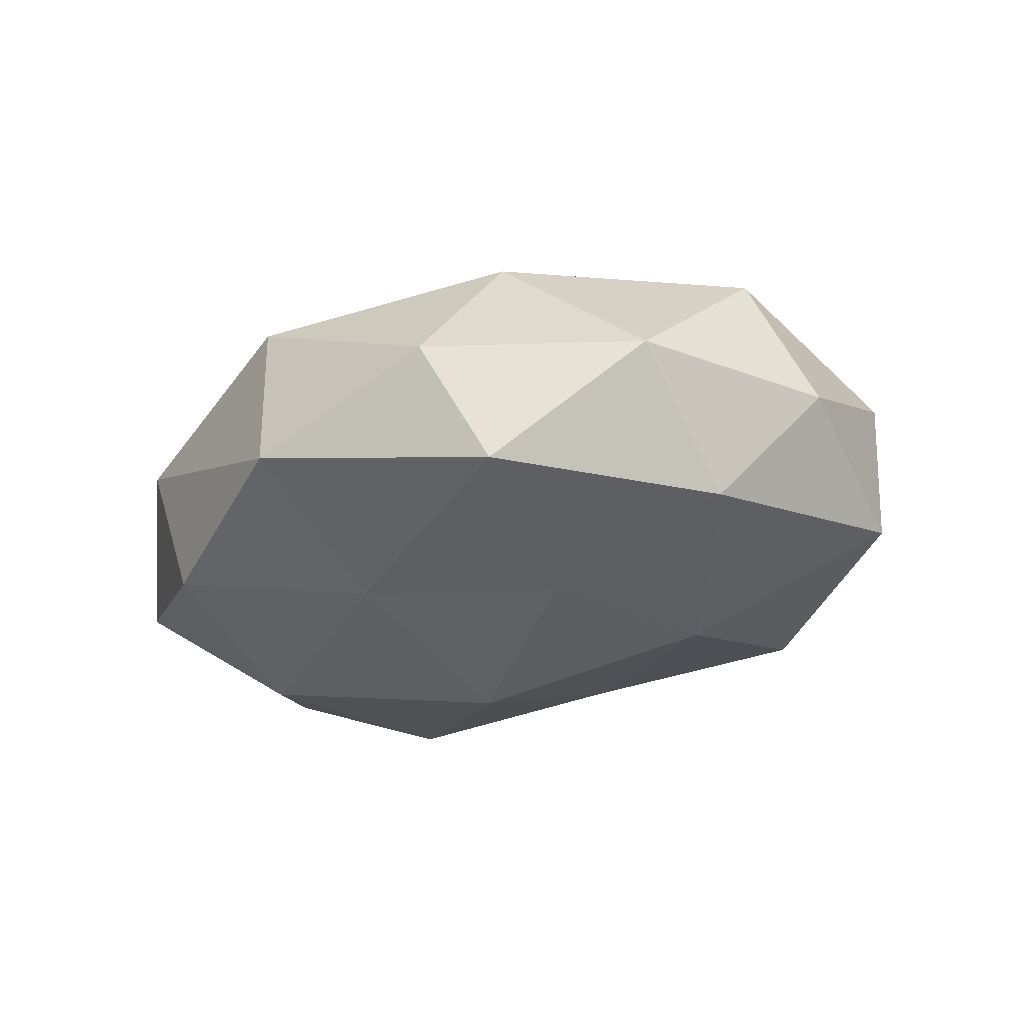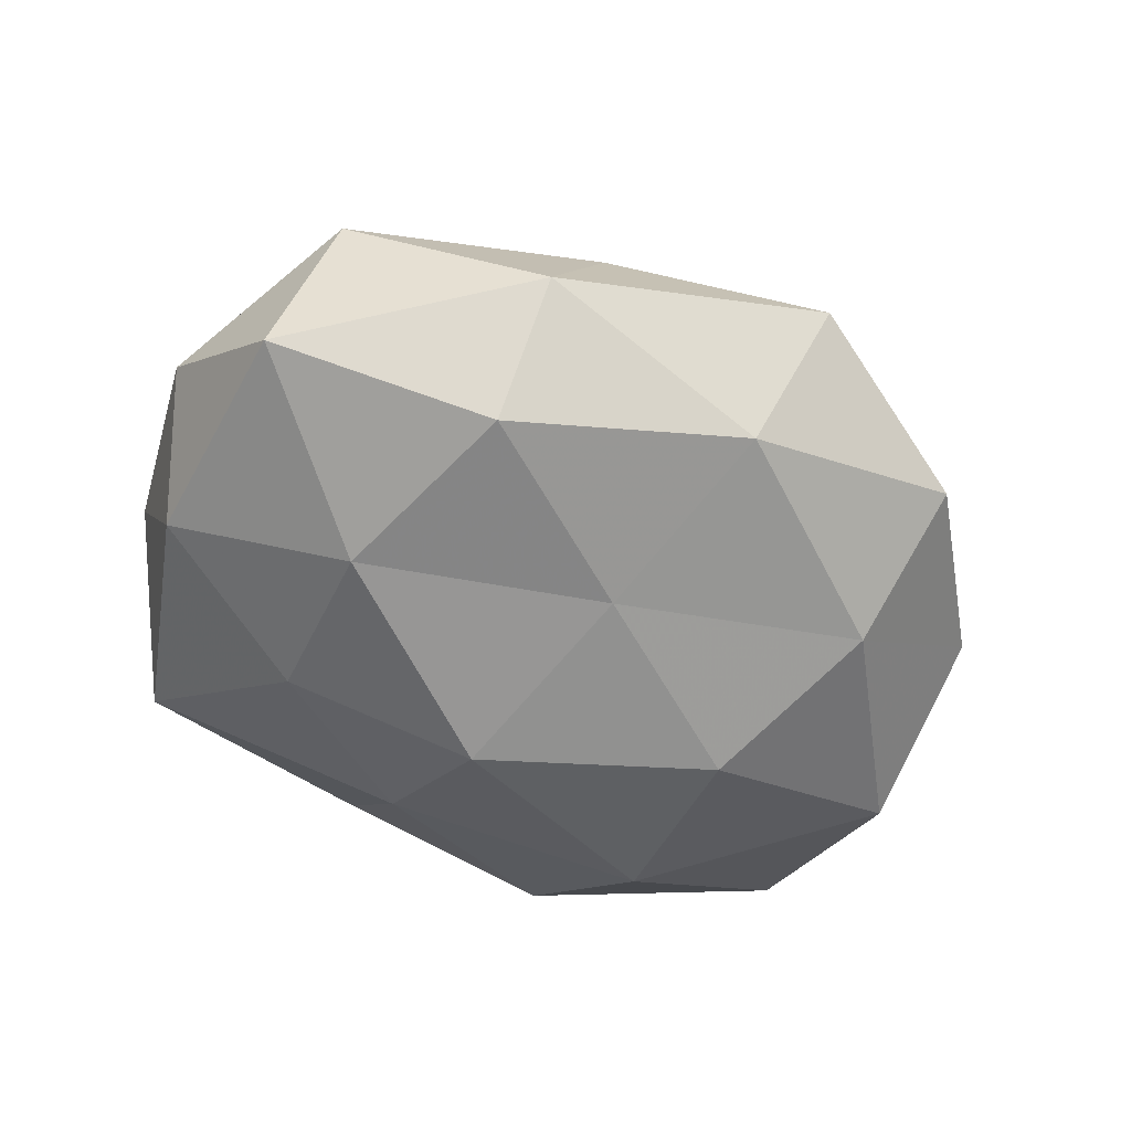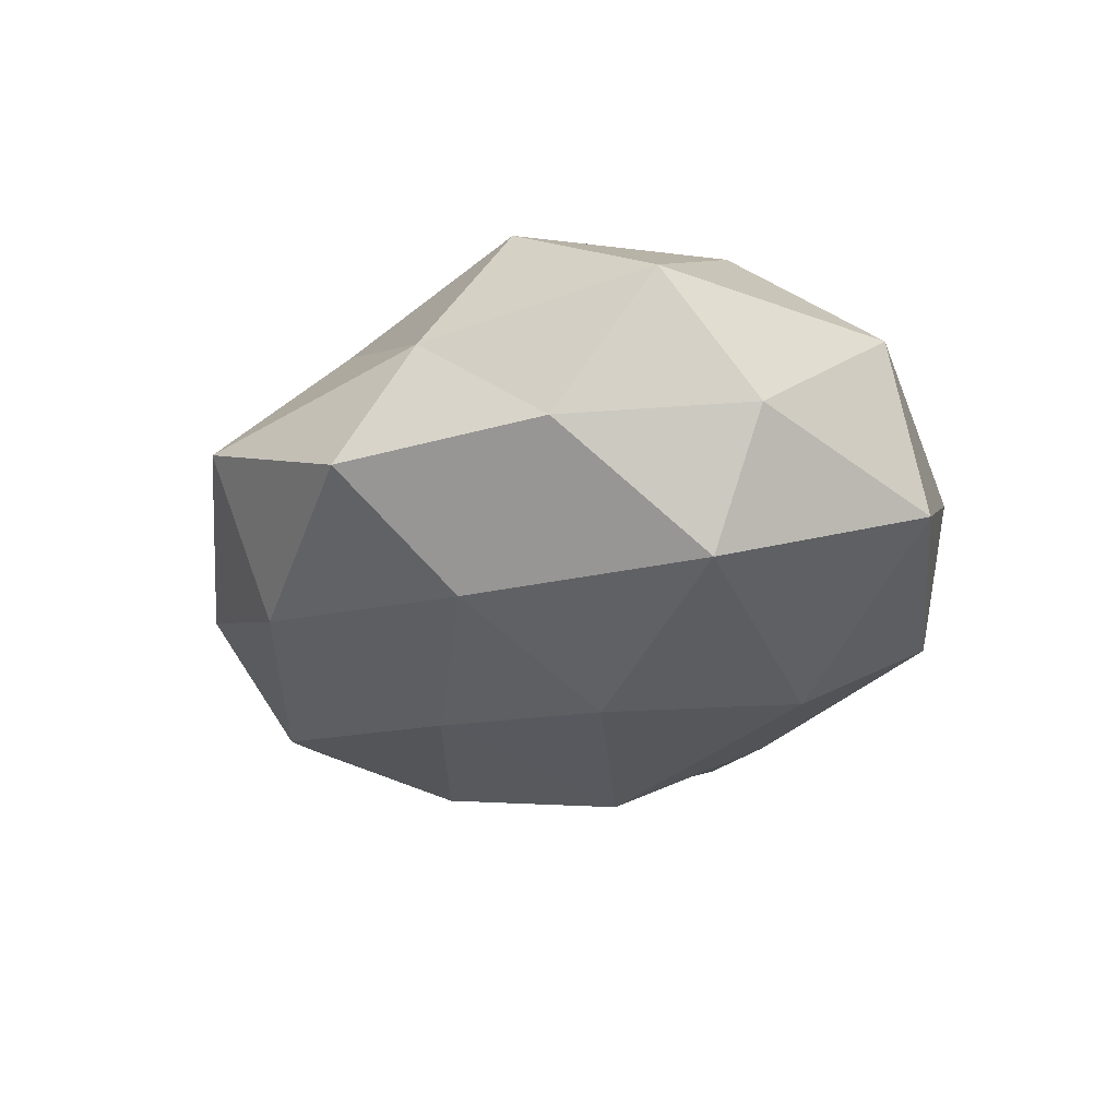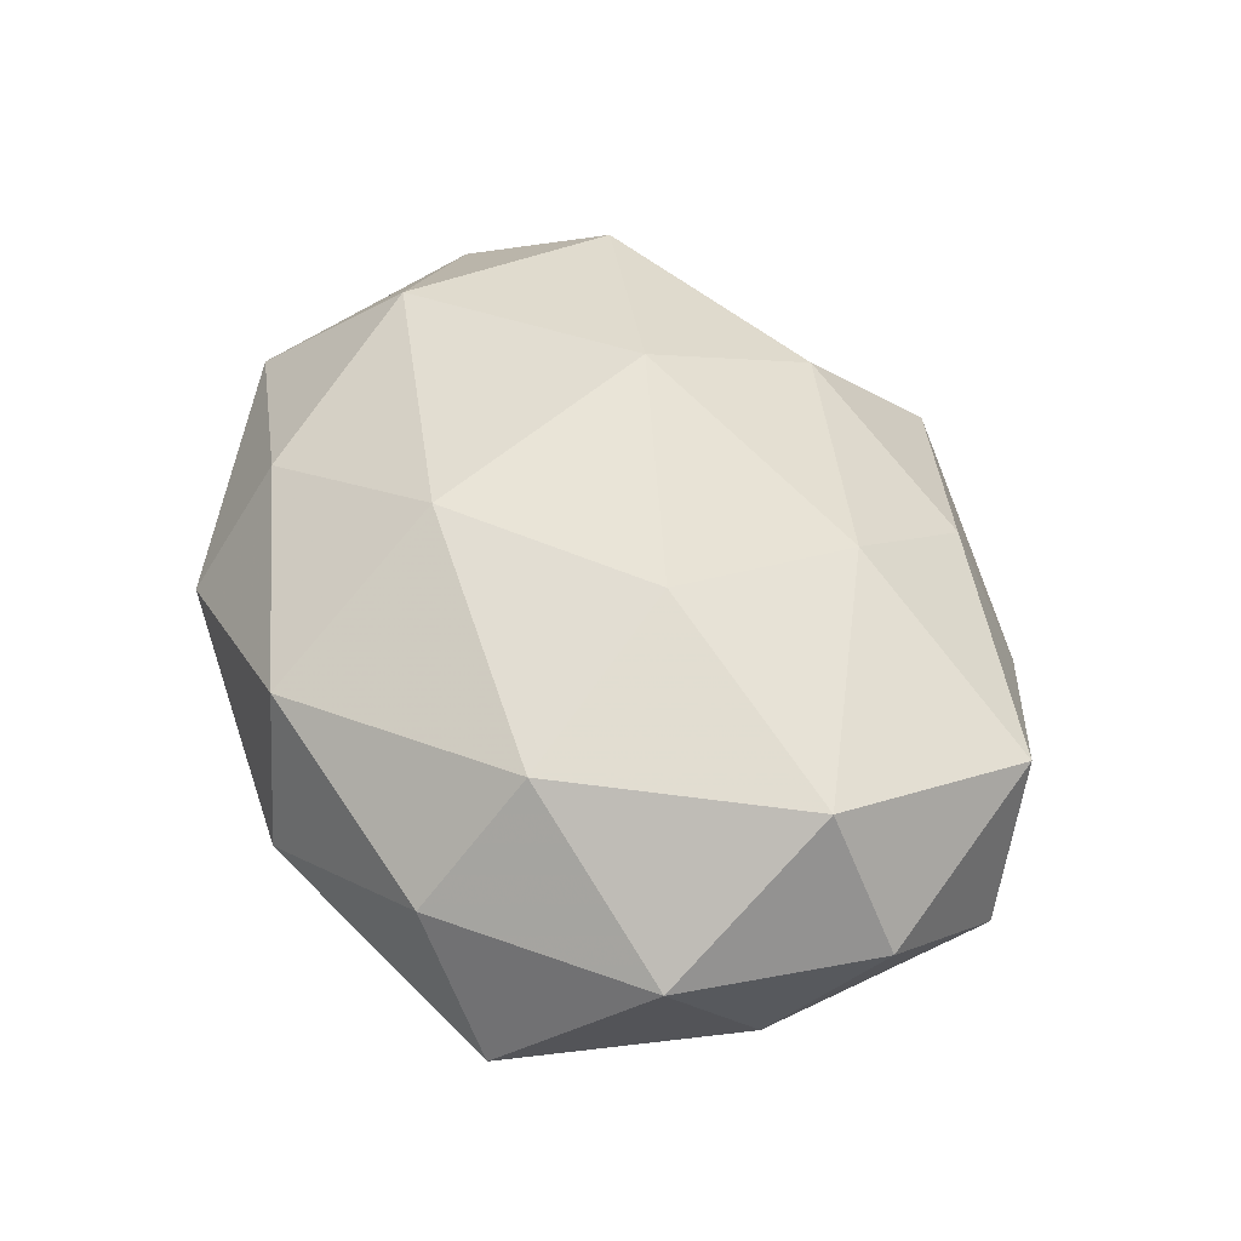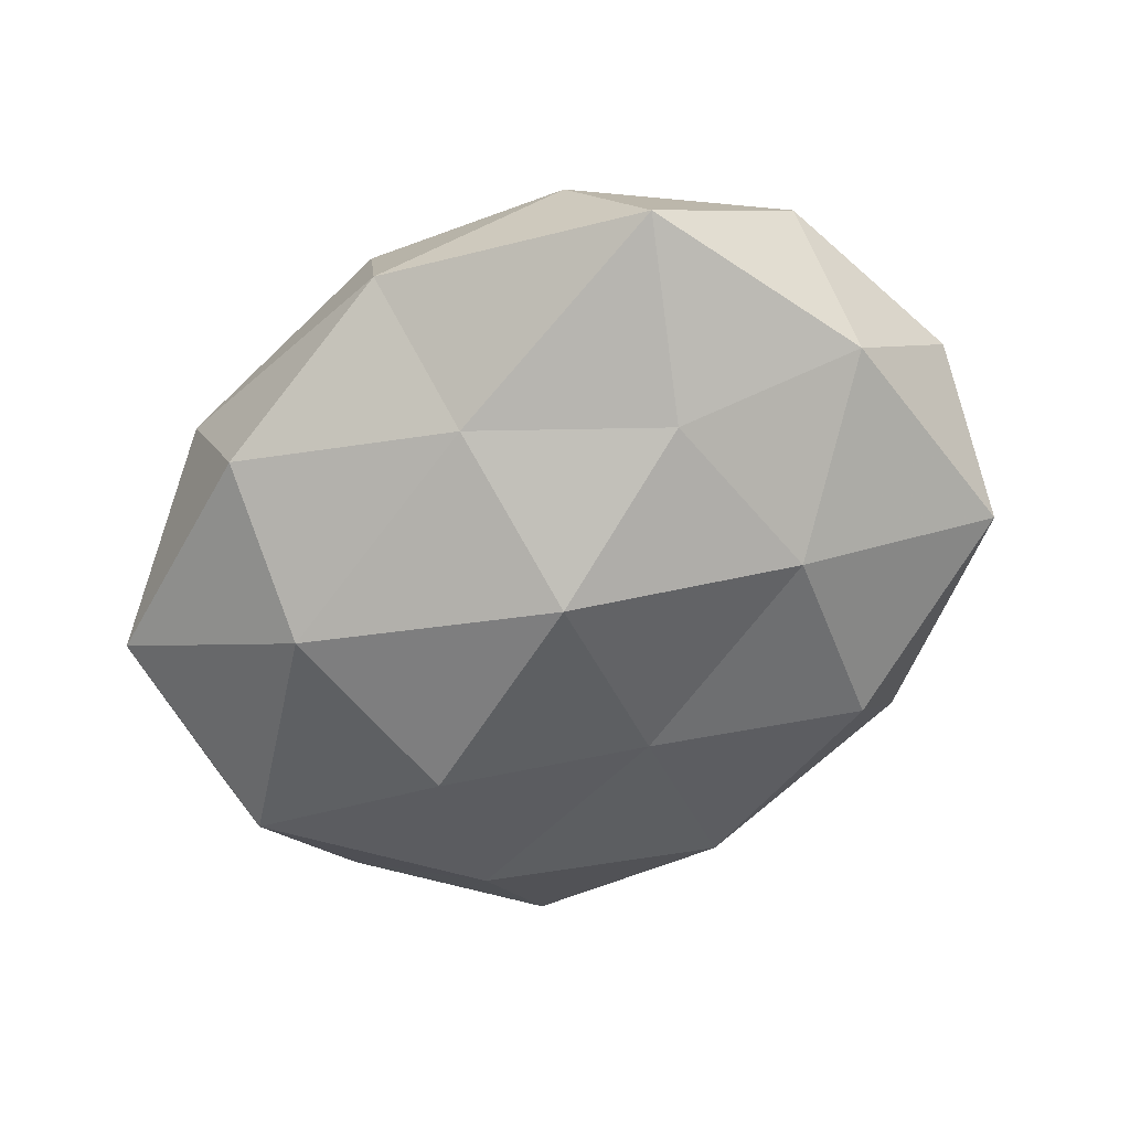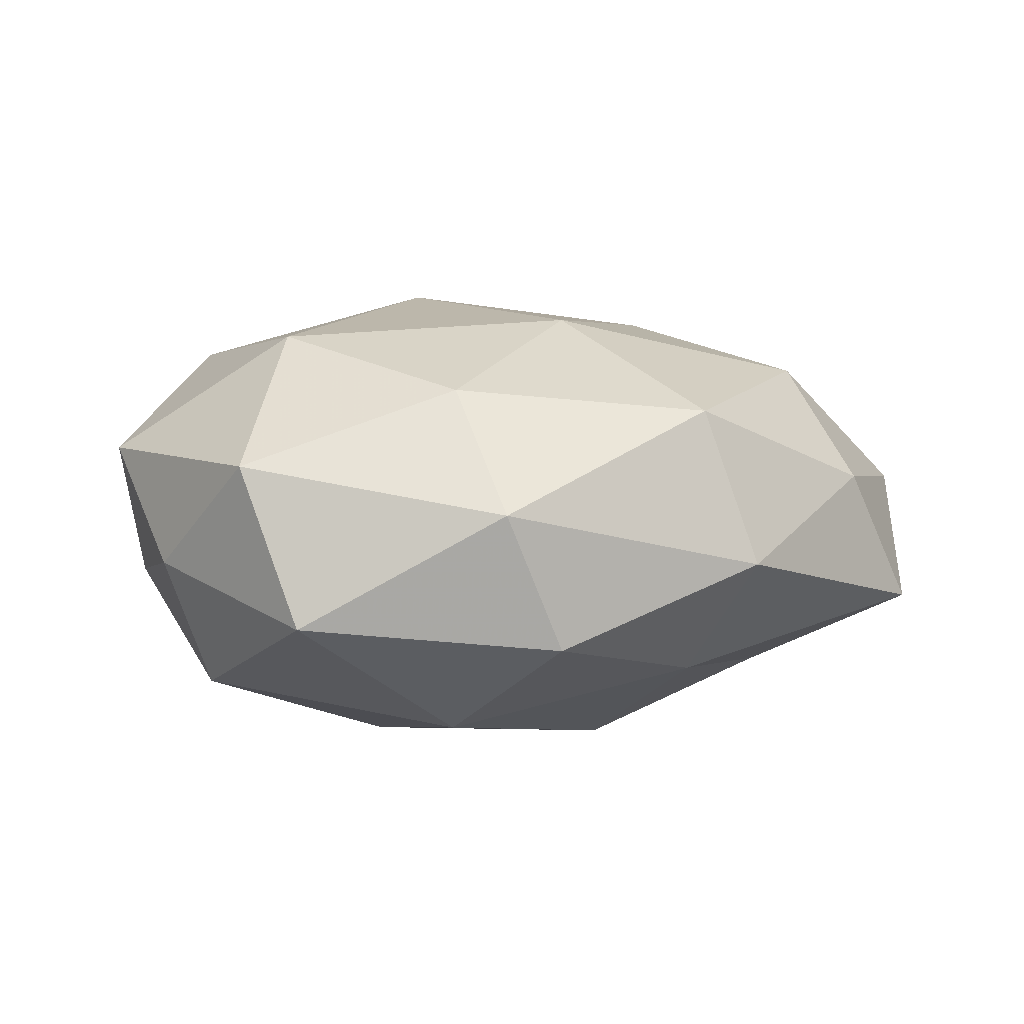
<metadata>
{"format":"obj","ext":"obj","renderer":"f3d","projection":"perspective","resolution":1024,"background":"white","views":[{"elev":-17.7,"azim":48.2,"up":"+Z"},{"elev":-51.3,"azim":150.1,"up":"+Z"},{"elev":-25.7,"azim":-110.2,"up":"+Z"},{"elev":50.1,"azim":60.6,"up":"+Z"},{"elev":-58.2,"azim":35.1,"up":"+Z"},{"elev":3.0,"azim":-32.1,"up":"+Z"}]}
</metadata>
<code>
v 0.01464 0.03361 0.009598
v -0.001659 0.03572 -0.01416
v -0.01931 -0.01833 -0.0228
v -0.00791 0.009561 0.02723
v -0.02995 0.02854 0.005966
v -0.04128 0.01829 -0.006174
v -0.04806 0.00944 0.008825
v 0.00743 -0.007489 -0.02673
v -0.01673 0.003556 -0.02578
v -0.02277 -0.03549 0.002165
v 0.04254 0.0003469 0.01695
v -0.01579 -0.03547 -0.01261
v 0.04597 0.01851 -0.009376
v 0.002023 -0.03709 0.01315
v 0.006619 -0.0408 -0.003826
v 0.01832 0.01842 0.01943
v 0.04499 -0.01849 0.004606
v 0.0414 0.02418 0.008029
v 0.0229 0.03661 -0.004152
v 0.00773 -0.02635 -0.01693
v 0.00303 0.01483 -0.02146
v -0.02391 0.02165 -0.01854
v -0.00809 0.02973 0.01616
v 0.02873 0.005428 -0.02036
v -0.0034 -0.01647 0.02368
v -0.03326 -0.004943 0.02158
v -0.04039 0.0009215 -0.01813
v 0.02622 -0.03419 0.005374
v 0.05036 0.003164 0.002134
v -0.00671 0.04413 0.001965
v 0.02656 -0.01448 -0.01817
v -0.02632 0.03591 -0.007455
v -0.0412 -0.02292 -0.01004
v 0.03566 -0.03235 -0.009237
v 0.01698 -0.002277 0.02381
v -0.04499 -0.01693 0.007239
v 0.02599 -0.02199 0.01789
v 0.02335 0.02672 -0.01754
v -0.03209 0.01906 0.0199
v -0.02298 -0.02528 0.01544
v 0.04504 -0.007564 -0.01016
v -0.04729 -0.00174 -0.003958
f 7 5 6
f 3 9 8
f 10 12 15
f 10 15 14
f 18 1 16
f 18 16 11
f 18 19 1
f 13 19 18
f 3 8 20
f 12 3 20
f 20 15 12
f 21 8 9
f 22 2 21
f 9 22 21
f 16 1 23
f 16 23 4
f 24 8 21
f 26 25 4
f 27 9 3
f 6 22 27
f 27 22 9
f 14 15 28
f 29 11 17
f 29 18 11
f 29 13 18
f 1 19 30
f 19 2 30
f 30 23 1
f 5 23 30
f 20 8 31
f 24 31 8
f 6 5 32
f 22 32 2
f 6 32 22
f 30 2 32
f 32 5 30
f 33 3 12
f 33 12 10
f 27 3 33
f 34 15 20
f 34 28 15
f 17 28 34
f 31 34 20
f 35 16 4
f 11 16 35
f 4 25 35
f 36 26 7
f 33 10 36
f 11 37 17
f 37 25 14
f 28 37 14
f 17 37 28
f 11 35 37
f 37 35 25
f 19 38 2
f 13 38 19
f 21 2 38
f 13 24 38
f 38 24 21
f 7 39 5
f 4 23 39
f 5 39 23
f 39 26 4
f 7 26 39
f 40 10 14
f 14 25 40
f 26 40 25
f 36 10 40
f 36 40 26
f 41 24 13
f 29 41 13
f 29 17 41
f 41 31 24
f 17 34 41
f 41 34 31
f 42 7 6
f 42 6 27
f 42 27 33
f 42 36 7
f 42 33 36

</code>
